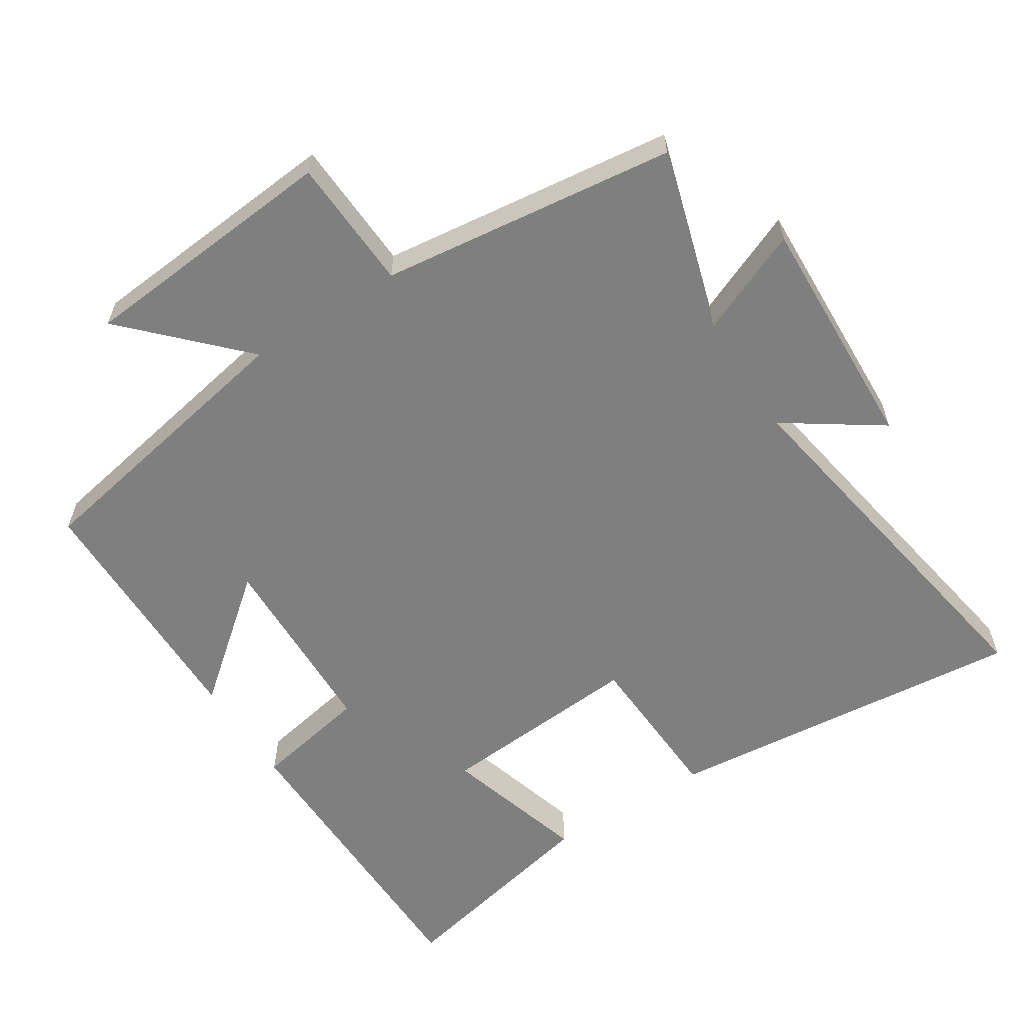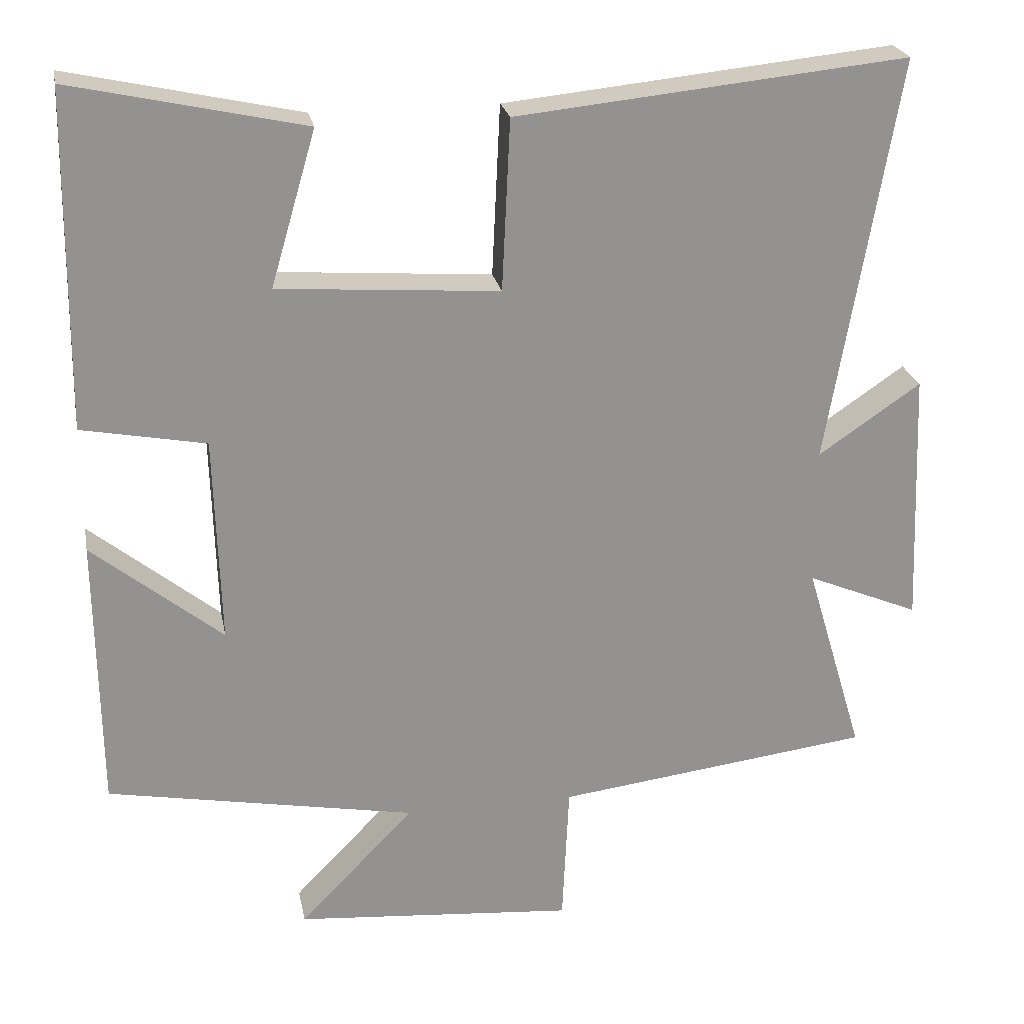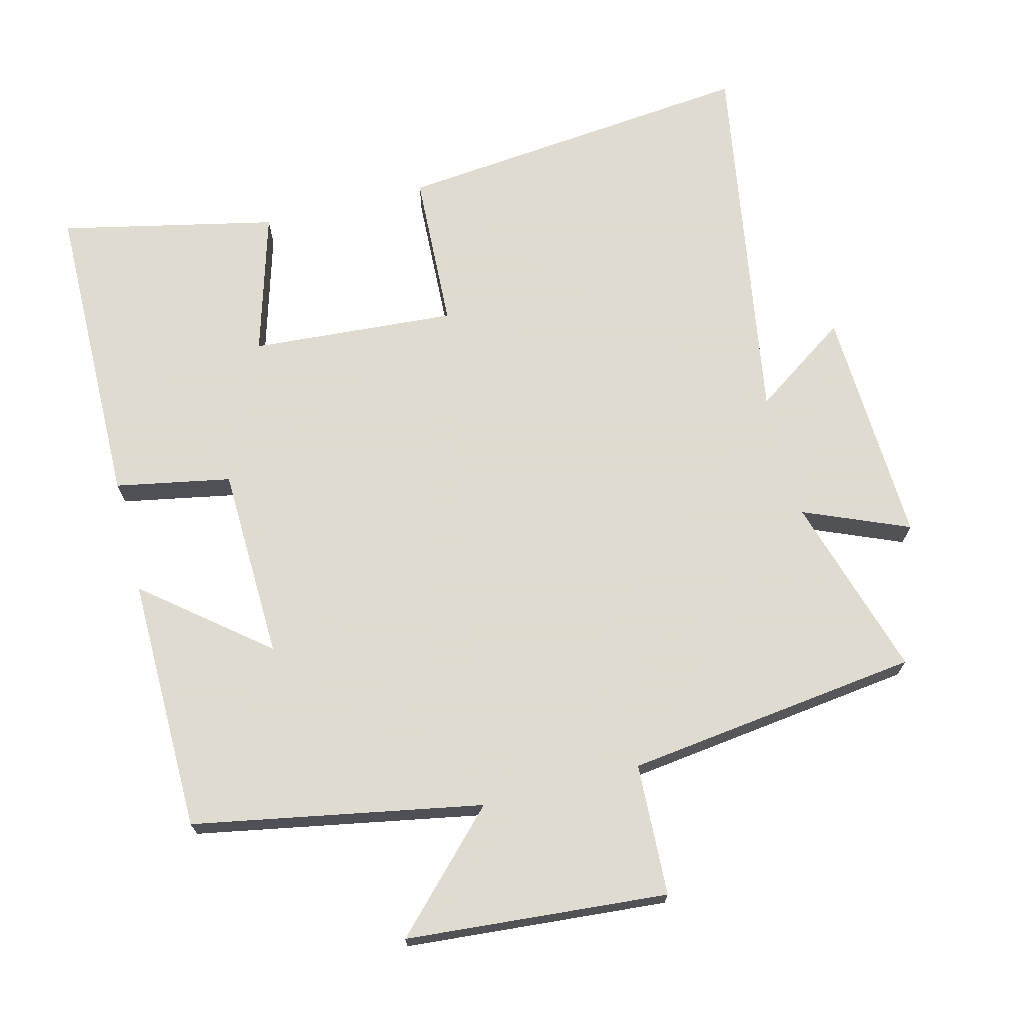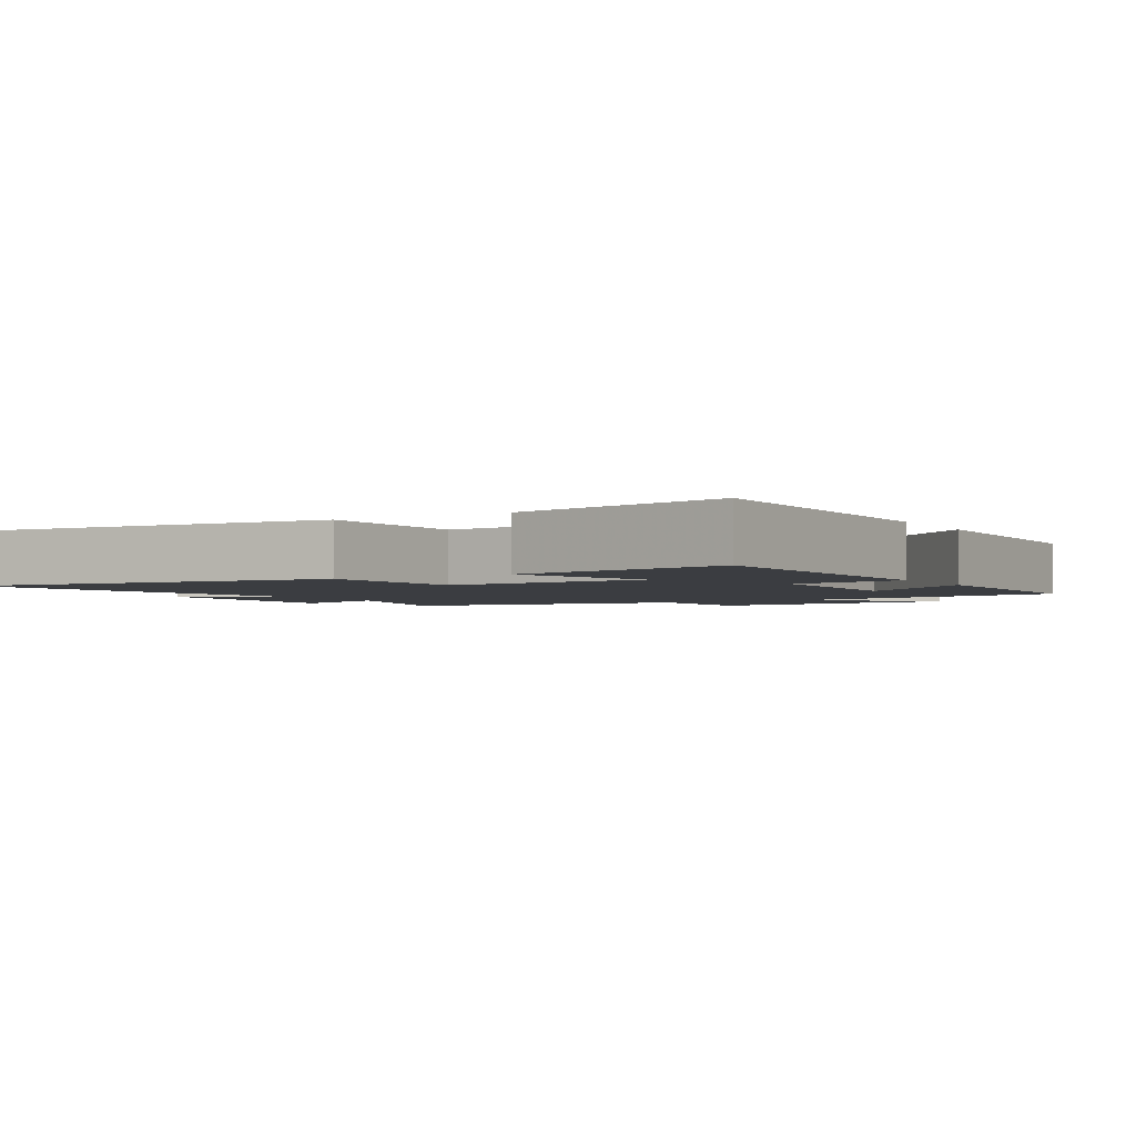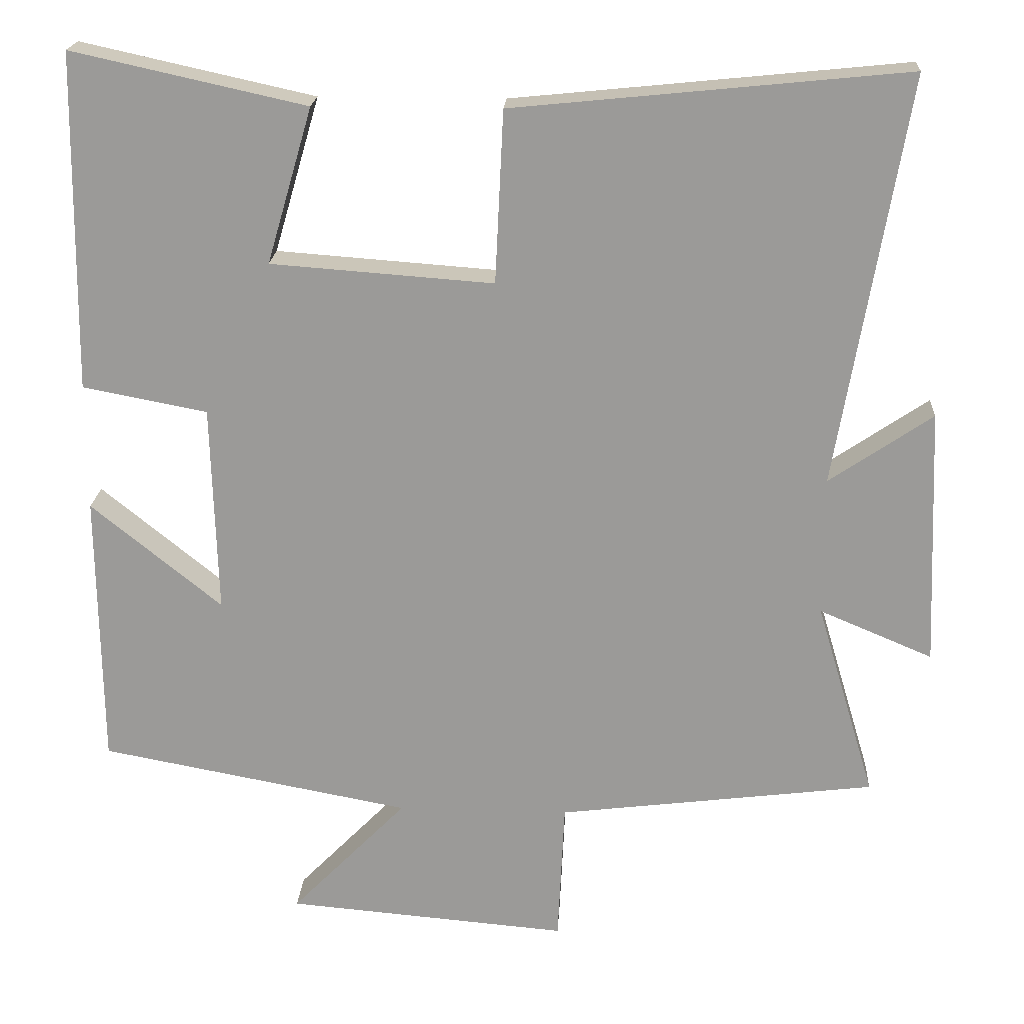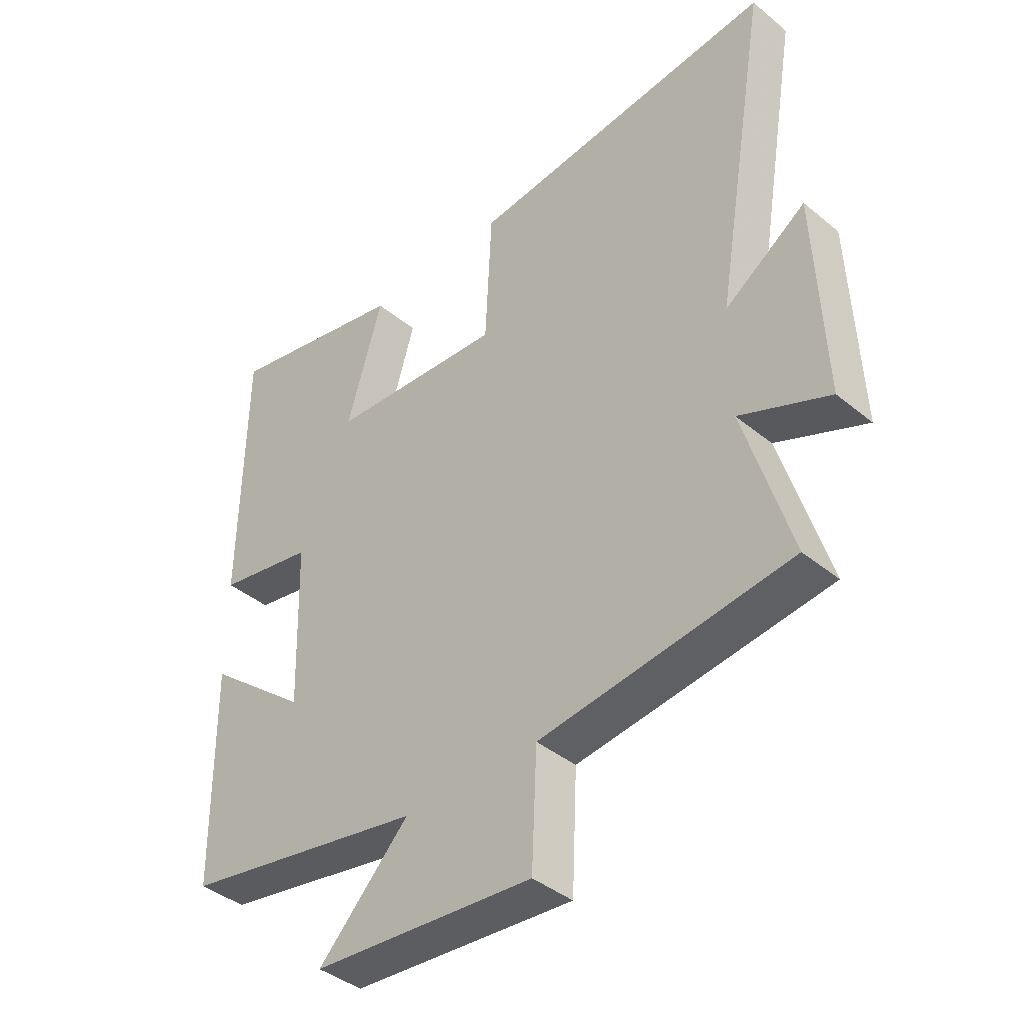
<metadata>
{"format":"obj","ext":"obj","renderer":"f3d","projection":"perspective","resolution":1024,"background":"white","views":[{"elev":-59.7,"azim":-147.3,"up":"+Y"},{"elev":23.9,"azim":169.1,"up":"+Z"},{"elev":70.2,"azim":165.6,"up":"+Y"},{"elev":-2.6,"azim":30.5,"up":"+Y"},{"elev":20.1,"azim":-176.6,"up":"+Z"},{"elev":-40.6,"azim":-135.1,"up":"+Z"}]}
</metadata>
<code>
v 0.496 0.07 -0.422
v 0.079 0.07 -0.5
v 0.234 0.07 -0.659
v -0.144 0.07 -0.691
v -0.153 0.07 -0.5
v -0.579 0.07 -0.447
v -0.5 0.07 -0.183
v -0.652 0.07 -0.247
v -0.638 0.07 0.099
v -0.5 0.07 0.005
v -0.593 0.07 0.553
v -0.067 0.07 0.5
v -0.056 0.07 0.27
v 0.242 0.07 0.292
v 0.181 0.07 0.5
v 0.494 0.07 0.569
v 0.5 0.07 0.118
v 0.333 0.07 0.086
v 0.325 0.07 -0.194
v 0.5 0.07 -0.052
v 0.496 0 -0.422
v 0.079 0 -0.5
v 0.234 0 -0.659
v -0.144 0 -0.691
v -0.153 0 -0.5
v -0.579 0 -0.447
v -0.5 0 -0.183
v -0.652 0 -0.247
v -0.638 0 0.099
v -0.5 0 0.005
v -0.593 0 0.553
v -0.067 0 0.5
v -0.056 0 0.27
v 0.242 0 0.292
v 0.181 0 0.5
v 0.494 0 0.569
v 0.5 0 0.118
v 0.333 0 0.086
v 0.325 0 -0.194
v 0.5 0 -0.052
f 19 20 1 2
f 18 19 2
f 16 17 18
f 15 16 18
f 14 15 18
f 13 14 18 2
f 10 11 12 13
f 10 13 2
f 7 8 9 10
f 7 10 2 3
f 5 6 7
f 5 7 3
f 3 4 5
f 22 21 40 39
f 22 39 38
f 38 37 36
f 38 36 35
f 38 35 34
f 22 38 34 33
f 33 32 31 30
f 22 33 30
f 30 29 28 27
f 23 22 30 27
f 27 26 25
f 23 27 25
f 25 24 23
f 1 21 22 2
f 2 22 23 3
f 3 23 24 4
f 4 24 25 5
f 5 25 26 6
f 6 26 27 7
f 7 27 28 8
f 8 28 29 9
f 9 29 30 10
f 10 30 31 11
f 11 31 32 12
f 12 32 33 13
f 13 33 34 14
f 14 34 35 15
f 15 35 36 16
f 16 36 37 17
f 17 37 38 18
f 18 38 39 19
f 19 39 40 20
f 20 40 21 1

</code>
